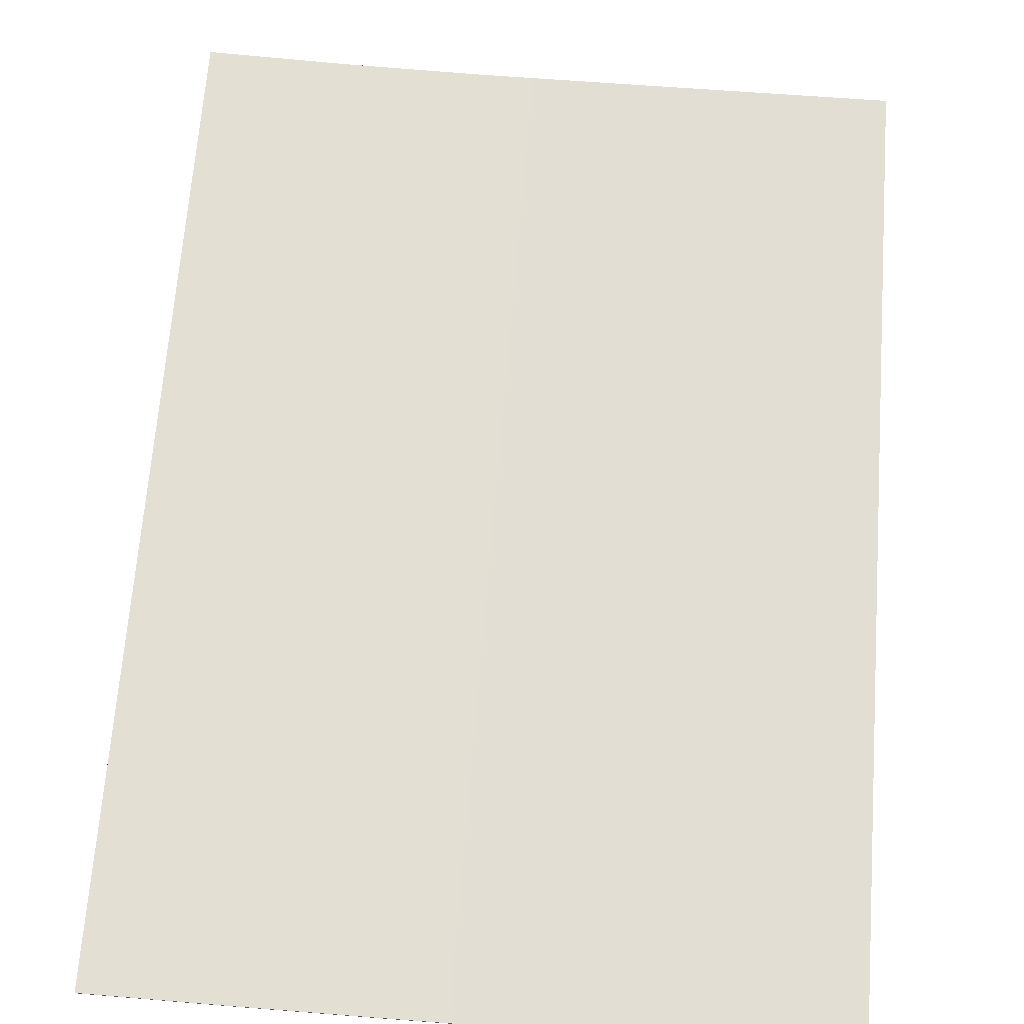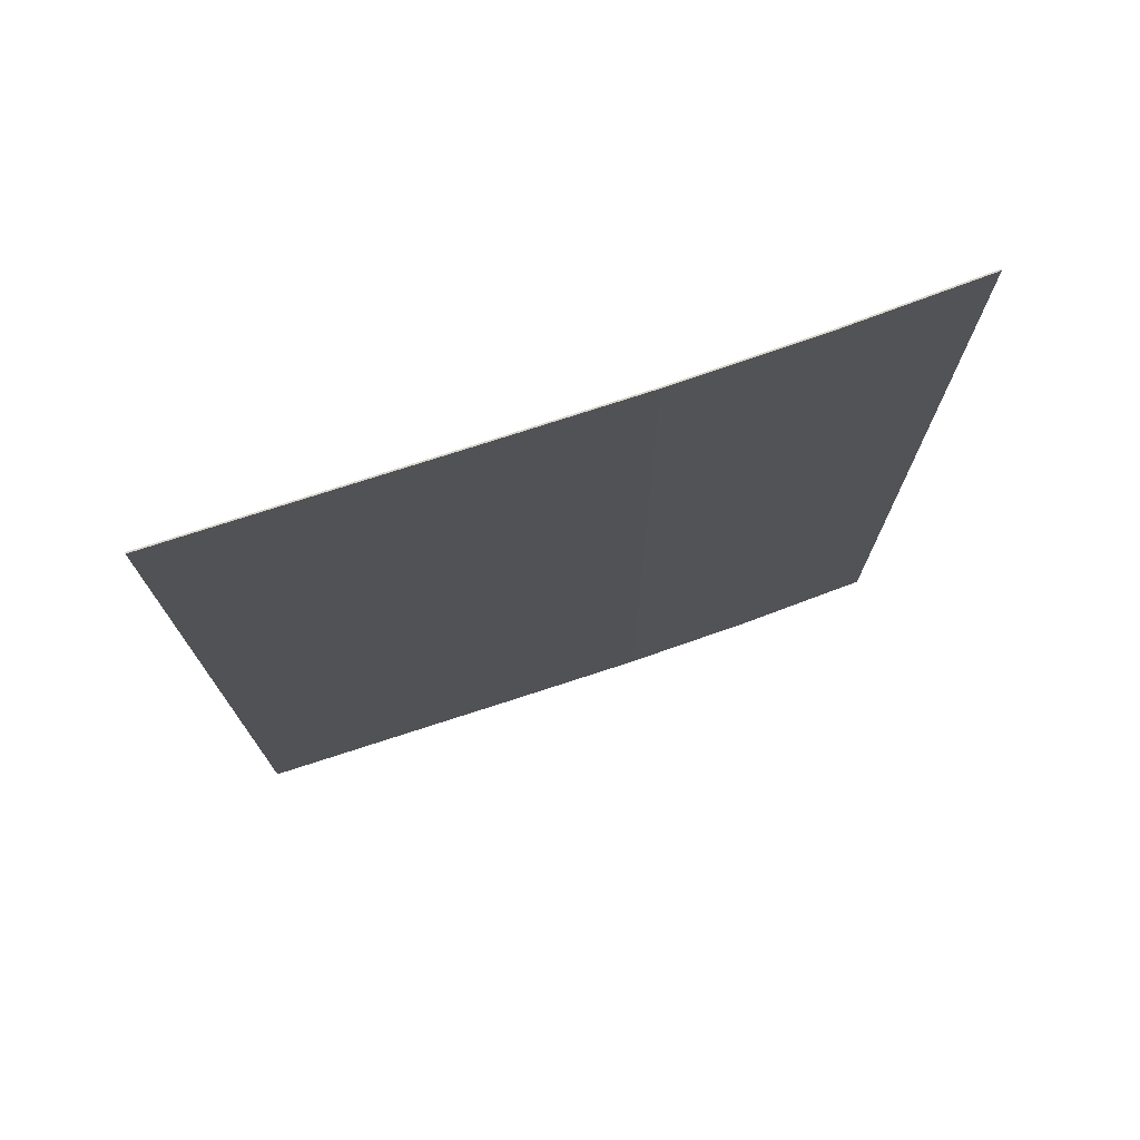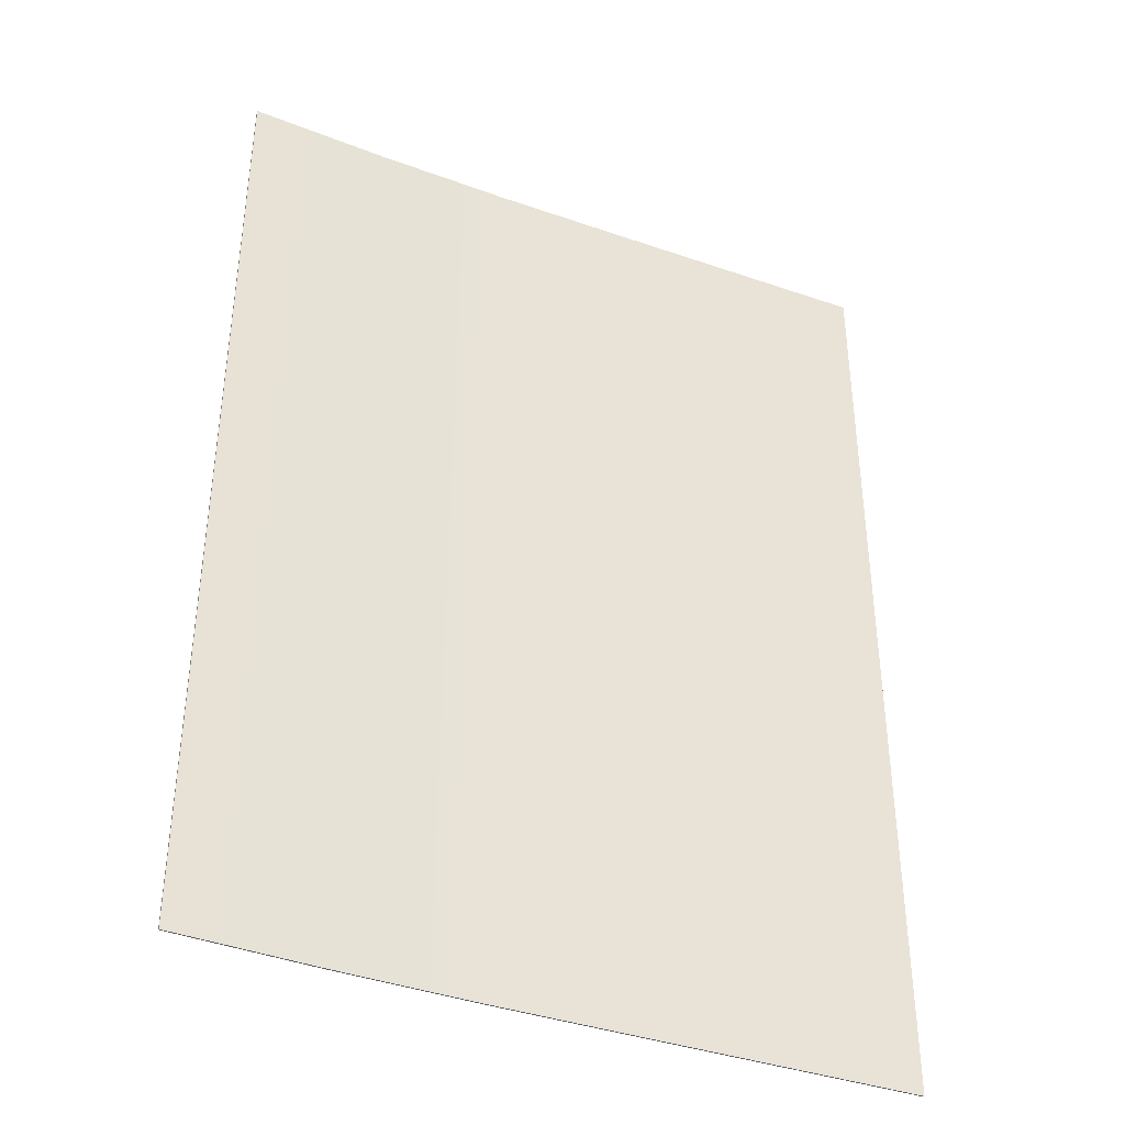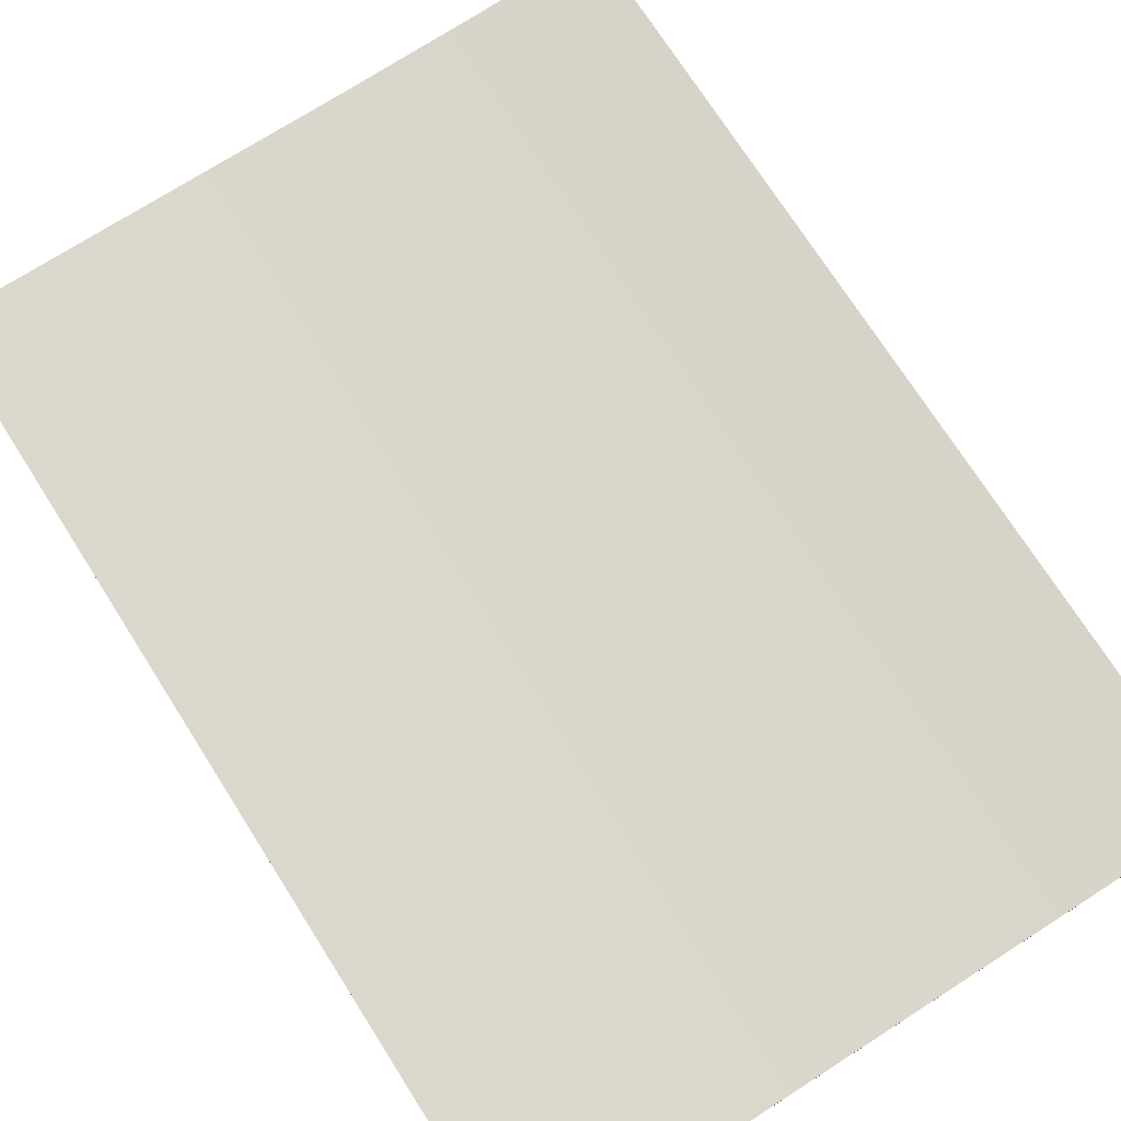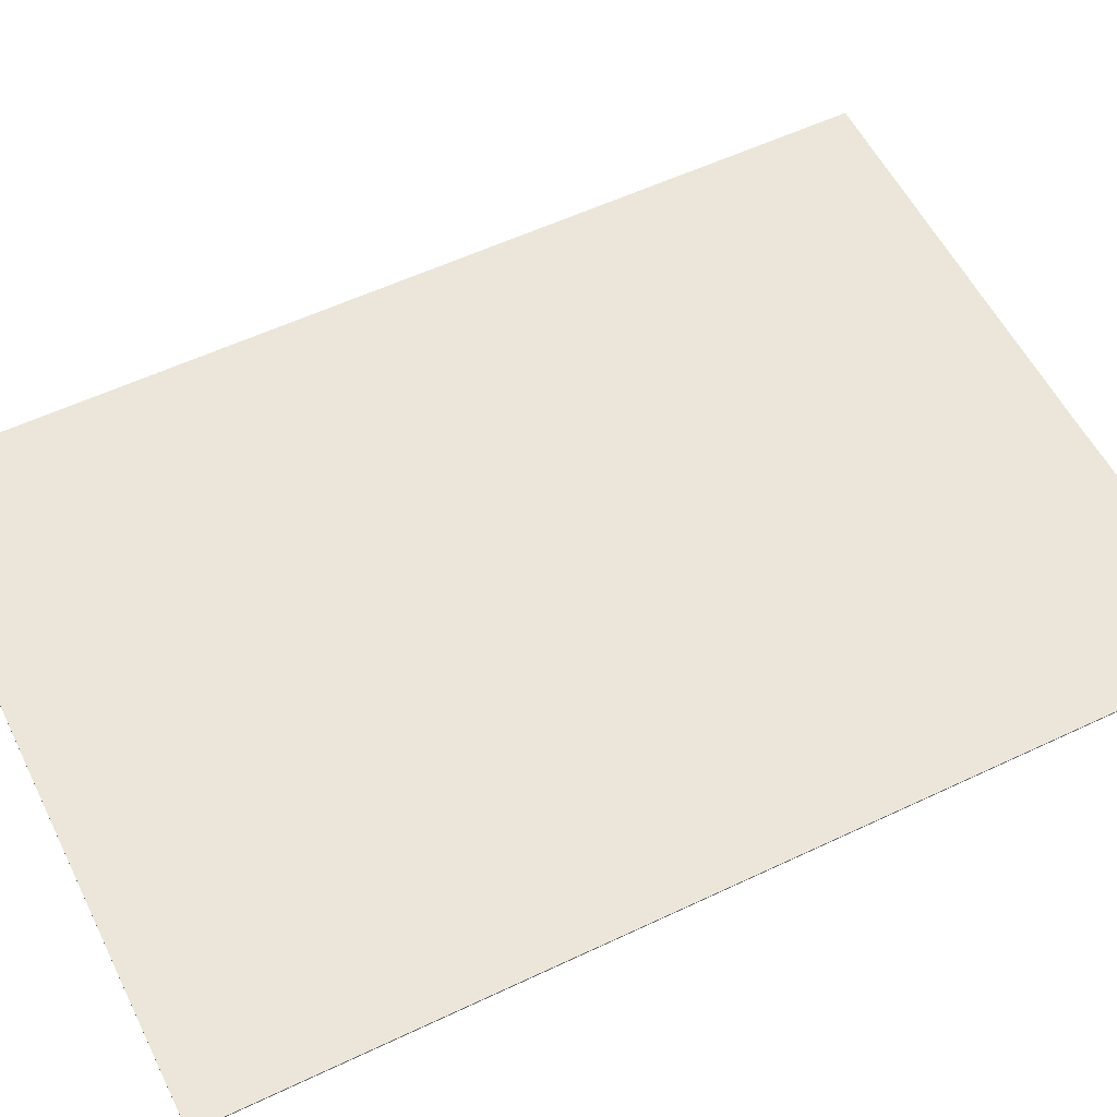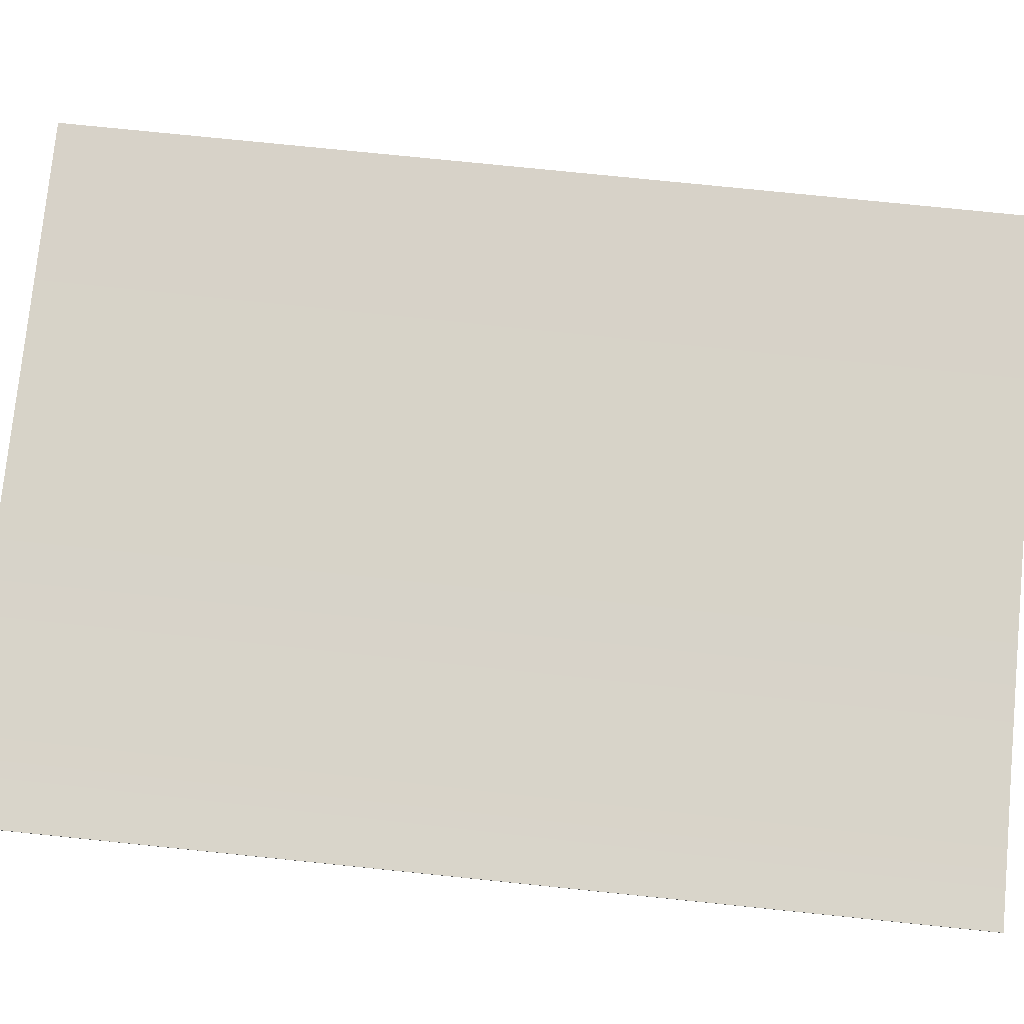
<metadata>
{"format":"obj","ext":"obj","renderer":"f3d","projection":"perspective","resolution":1024,"background":"white","views":[{"elev":67.3,"azim":-175.7,"up":"+Y"},{"elev":75.6,"azim":-17.9,"up":"+Z"},{"elev":-39.0,"azim":156.5,"up":"+Z"},{"elev":73.4,"azim":-32.5,"up":"+Y"},{"elev":56.6,"azim":63.7,"up":"+Y"},{"elev":77.3,"azim":95.8,"up":"+Y"}]}
</metadata>
<code>
g bend1Set tweakSet1
v -2.5 -0.01049 3.5
v -1.5 -0.01049 3.5
v -0.5 -0.01049 3.5
v 0.5022 -0.007344 3.5
v 1.506 0.01667 3.5
v 2.509 0.06432 3.5
v -2.5 -0.000487 3.5
v -1.5 -0.000487 3.5
v -0.5 -0.000487 3.5
v 0.502 0.002655 3.5
v 1.506 0.02666 3.5
v 2.509 0.0743 3.5
v -2.5 -0.000487 2.5
v -1.5 -0.000487 2.5
v -0.5 -0.000487 2.5
v 0.502 0.002601 2.5
v 1.506 0.0265 2.5
v 2.509 0.07403 2.5
v -2.5 -0.000487 1.5
v -1.5 -0.000487 1.5
v -0.5 -0.000487 1.5
v 0.5019 0.002547 1.5
v 1.505 0.02634 1.5
v 2.508 0.07376 1.5
v -2.5 -0.000487 0.5
v -1.5 -0.000487 0.5
v -0.5 -0.000487 0.5
v 0.5019 0.002493 0.5
v 1.505 0.02618 0.4999
v 2.508 0.07349 0.4998
v -2.5 -0.000487 -0.5
v -1.5 -0.000487 -0.5
v -0.5 -0.000487 -0.5
v 0.5018 0.00244 -0.5
v 1.505 0.02602 -0.5001
v 2.508 0.07322 -0.5002
v -2.5 -0.000487 -1.5
v -1.5 -0.000487 -1.5
v -0.5 -0.000487 -1.5
v 0.5017 0.002388 -1.5
v 1.505 0.02586 -1.5
v 2.508 0.07295 -1.5
v -2.5 -0.000487 -2.5
v -1.5 -0.000487 -2.5
v -0.5 -0.000487 -2.5
v 0.5017 0.002336 -2.5
v 1.505 0.0257 -2.5
v 2.507 0.07268 -2.5
v -2.5 -0.000487 -3.5
v -1.5 -0.000487 -3.5
v -0.5 -0.000487 -3.5
v 0.5016 0.002284 -3.5
v 1.505 0.02554 -3.5
v 2.507 0.07241 -3.5
v -2.5 -0.01049 -3.5
v -1.5 -0.01049 -3.5
v -0.5 -0.01049 -3.5
v 0.5017 -0.007715 -3.5
v 1.505 0.01555 -3.5
v 2.508 0.06243 -3.5
v -2.5 -0.01049 -2.5
v -1.5 -0.01049 -2.5
v -0.5 -0.01049 -2.5
v 0.5018 -0.007663 -2.5
v 1.505 0.01571 -2.5
v 2.508 0.0627 -2.5
v -2.5 -0.01049 -1.5
v -1.5 -0.01049 -1.5
v -0.5 -0.01049 -1.5
v 0.5019 -0.007611 -1.5
v 1.505 0.01587 -1.5
v 2.508 0.06297 -1.5
v -2.5 -0.01049 -0.5
v -1.5 -0.01049 -0.5
v -0.5 -0.01049 -0.5
v 0.5019 -0.007559 -0.5
v 1.506 0.01603 -0.5001
v 2.508 0.06324 -0.5002
v -2.5 -0.01049 0.5
v -1.5 -0.01049 0.5
v -0.5 -0.01049 0.5
v 0.502 -0.007506 0.5
v 1.506 0.01619 0.4999
v 2.509 0.06351 0.4998
v -2.5 -0.01049 1.5
v -1.5 -0.01049 1.5
v -0.5 -0.01049 1.5
v 0.502 -0.007452 1.5
v 1.506 0.01635 1.5
v 2.509 0.06378 1.5
v -2.5 -0.01049 2.5
v -1.5 -0.01049 2.5
v -0.5 -0.01049 2.5
v 0.5021 -0.007398 2.5
v 1.506 0.01651 2.5
v 2.509 0.06405 2.5
g pCube1
f 1 2 8 7
f 2 3 9 8
f 3 4 10 9
f 4 5 11 10
f 5 6 12 11
f 7 8 14 13
f 8 9 15 14
f 9 10 16 15
f 10 11 17 16
f 11 12 18 17
f 13 14 20 19
f 14 15 21 20
f 15 16 22 21
f 16 17 23 22
f 17 18 24 23
f 19 20 26 25
f 20 21 27 26
f 21 22 28 27
f 22 23 29 28
f 23 24 30 29
f 25 26 32 31
f 26 27 33 32
f 27 28 34 33
f 28 29 35 34
f 29 30 36 35
f 31 32 38 37
f 32 33 39 38
f 33 34 40 39
f 34 35 41 40
f 35 36 42 41
f 37 38 44 43
f 38 39 45 44
f 39 40 46 45
f 40 41 47 46
f 41 42 48 47
f 43 44 50 49
f 44 45 51 50
f 45 46 52 51
f 46 47 53 52
f 47 48 54 53
f 49 50 56 55
f 50 51 57 56
f 51 52 58 57
f 52 53 59 58
f 53 54 60 59
f 55 56 62 61
f 56 57 63 62
f 57 58 64 63
f 58 59 65 64
f 59 60 66 65
f 61 62 68 67
f 62 63 69 68
f 63 64 70 69
f 64 65 71 70
f 65 66 72 71
f 67 68 74 73
f 68 69 75 74
f 69 70 76 75
f 70 71 77 76
f 71 72 78 77
f 73 74 80 79
f 74 75 81 80
f 75 76 82 81
f 76 77 83 82
f 77 78 84 83
f 79 80 86 85
f 80 81 87 86
f 81 82 88 87
f 82 83 89 88
f 83 84 90 89
f 85 86 92 91
f 86 87 93 92
f 87 88 94 93
f 88 89 95 94
f 89 90 96 95
f 91 92 2 1
f 92 93 3 2
f 93 94 4 3
f 94 95 5 4
f 95 96 6 5
f 66 60 54 48
f 72 66 48 42
f 78 72 42 36
f 84 78 36 30
f 90 84 30 24
f 96 90 24 18
f 6 96 18 12
f 55 61 43 49
f 61 67 37 43
f 67 73 31 37
f 73 79 25 31
f 79 85 19 25
f 85 91 13 19
f 91 1 7 13

</code>
